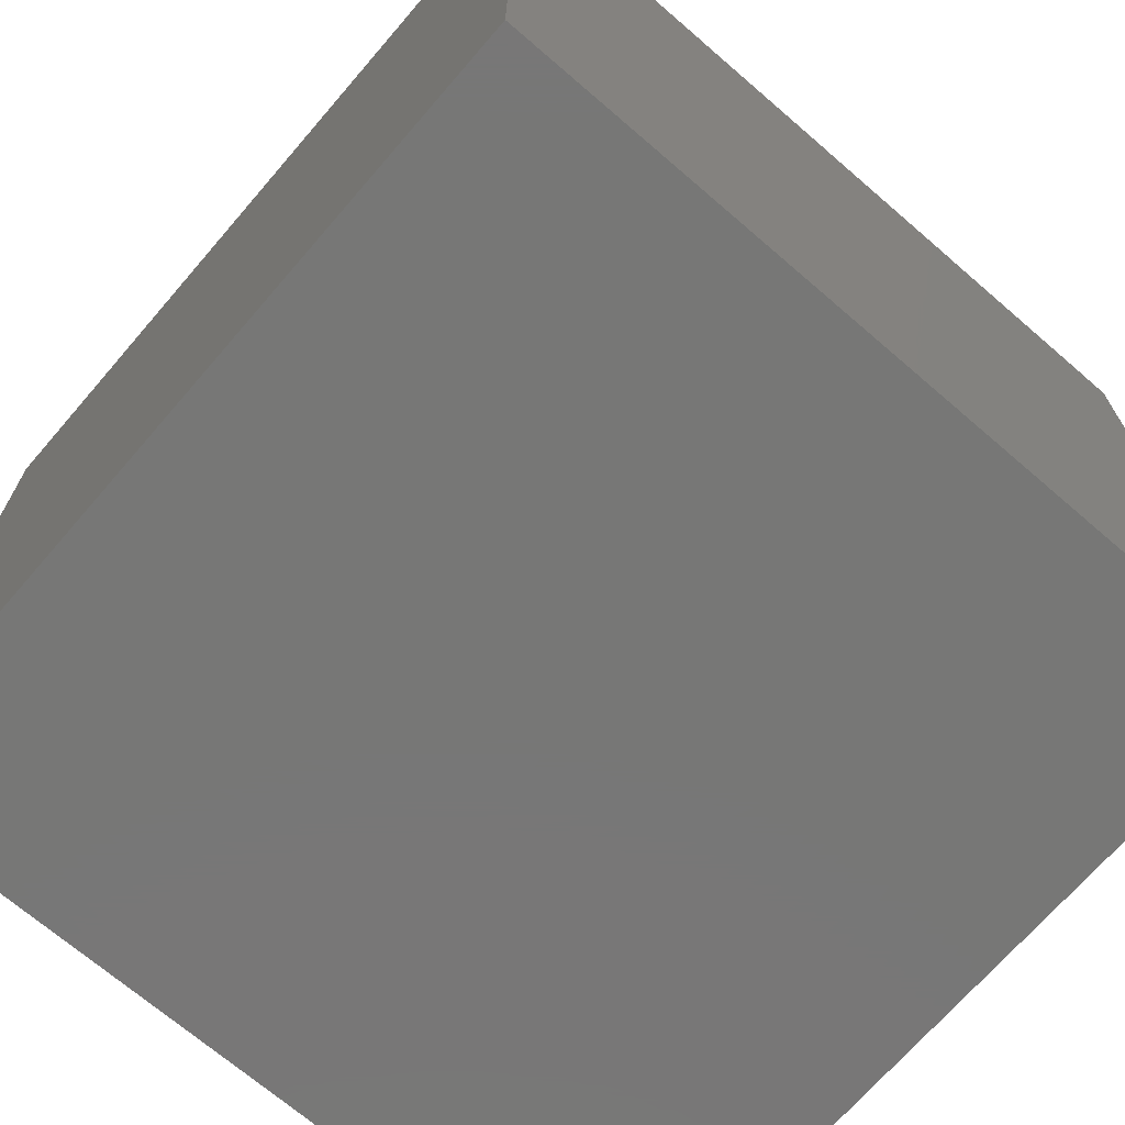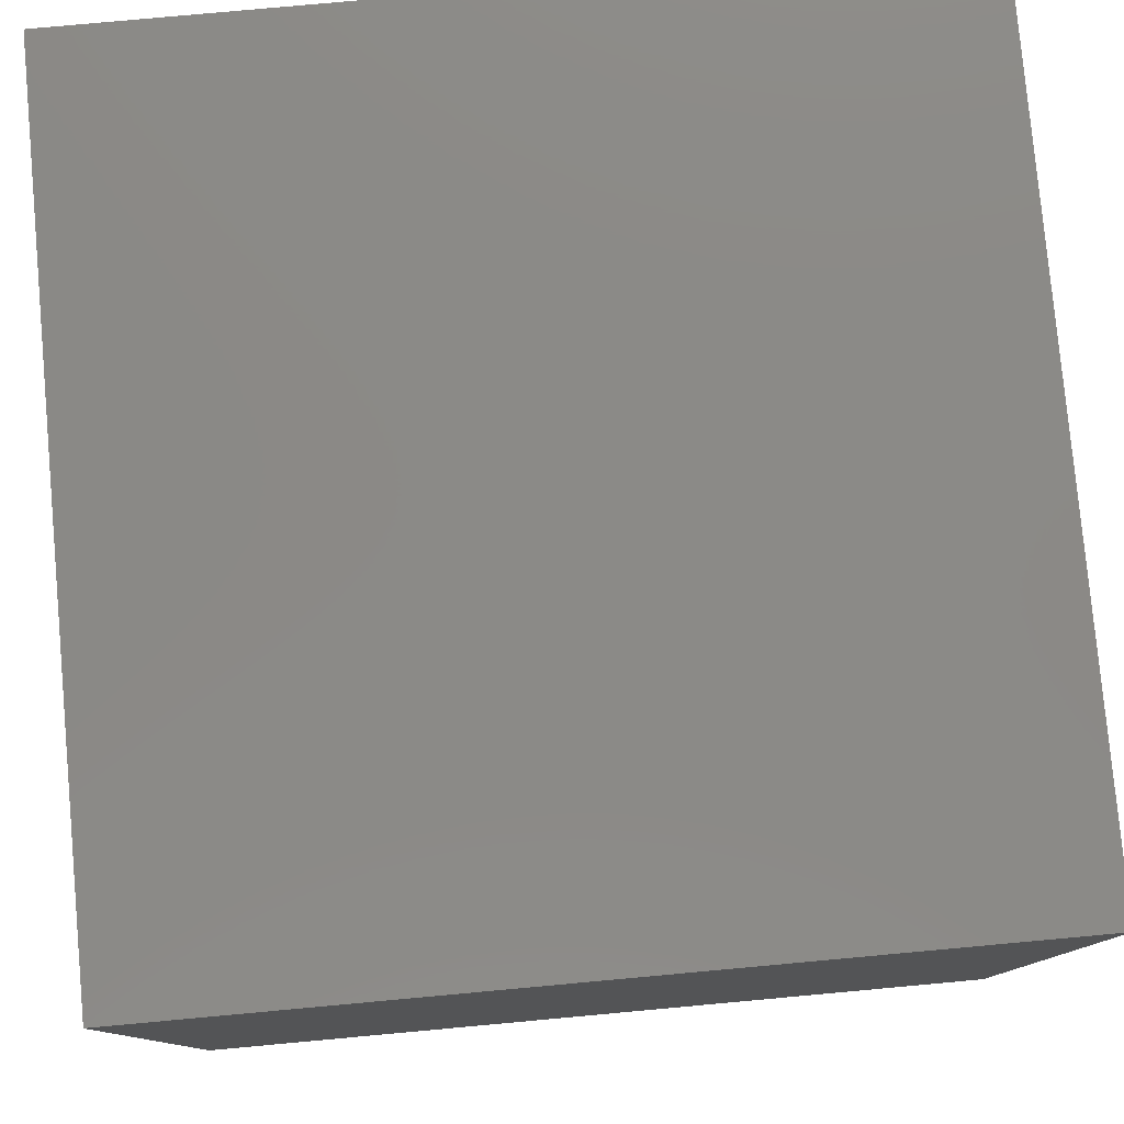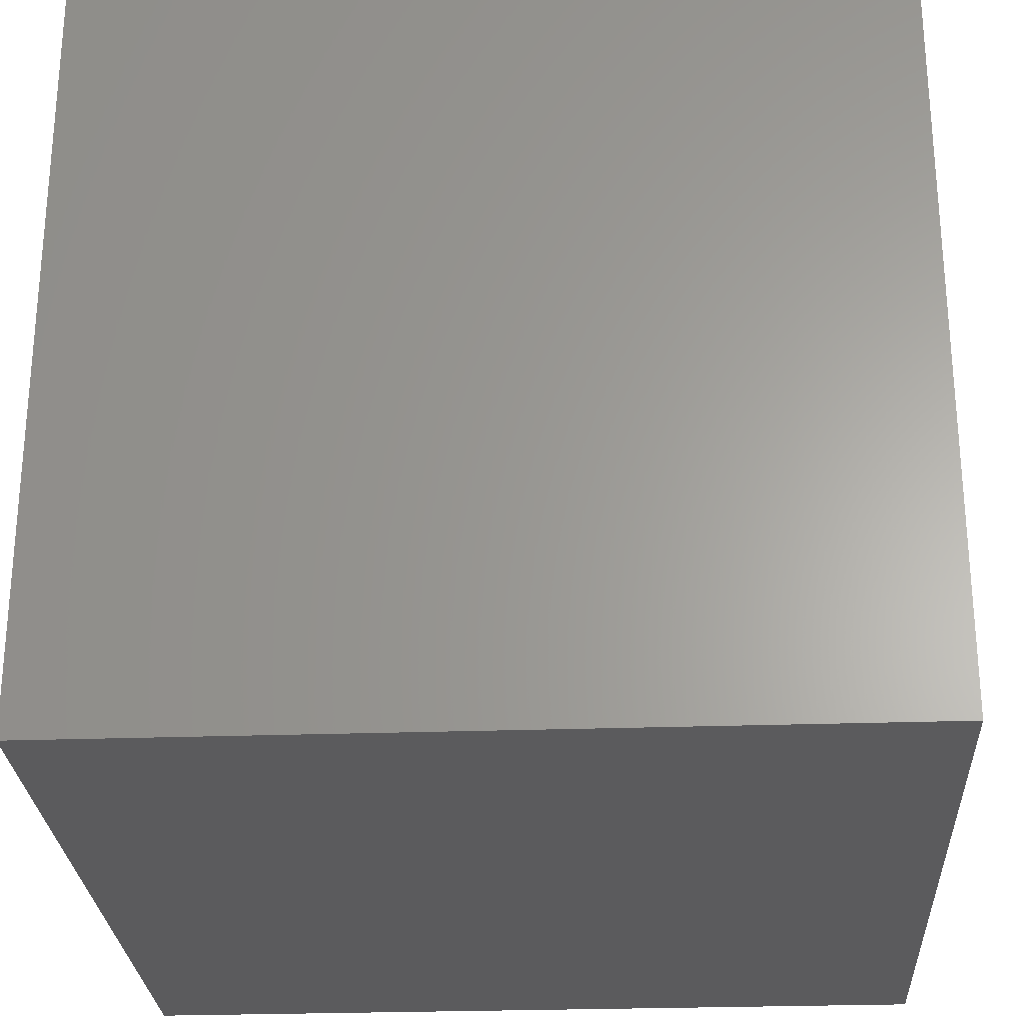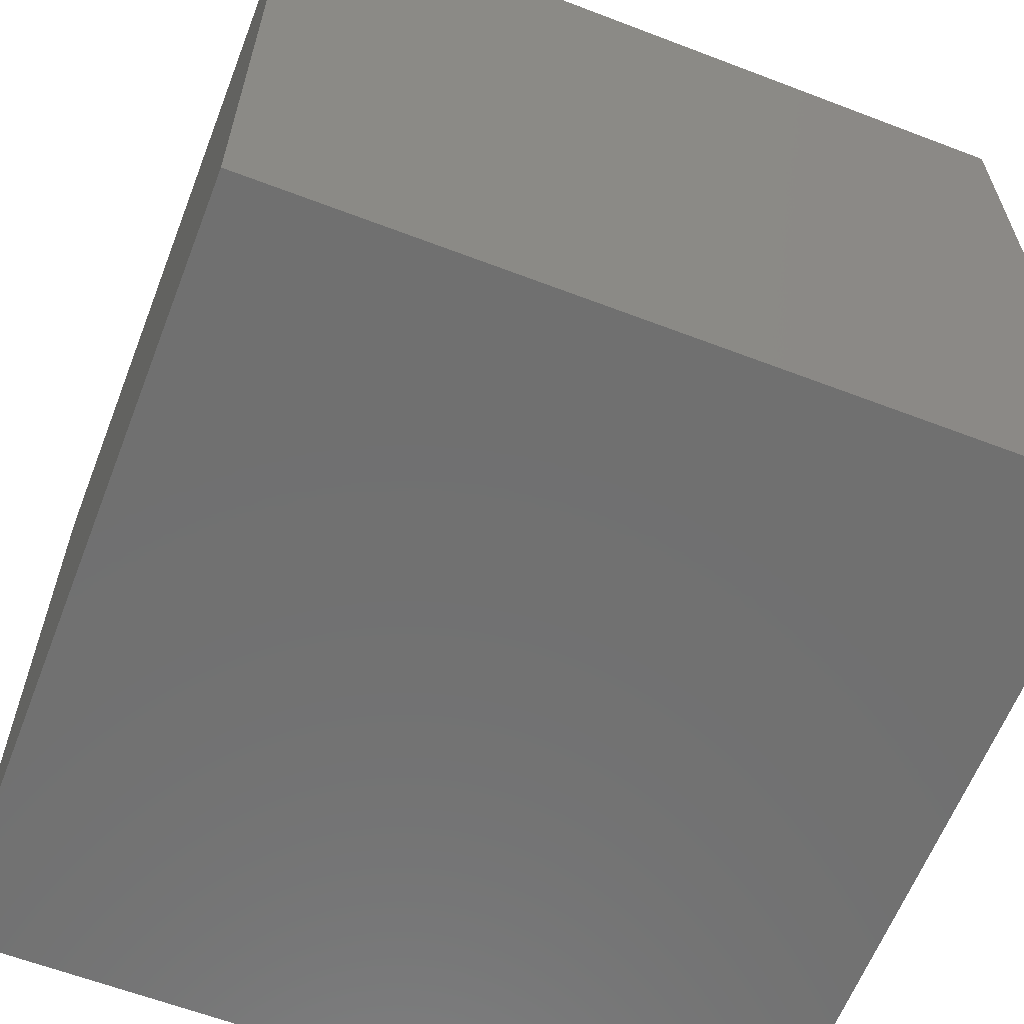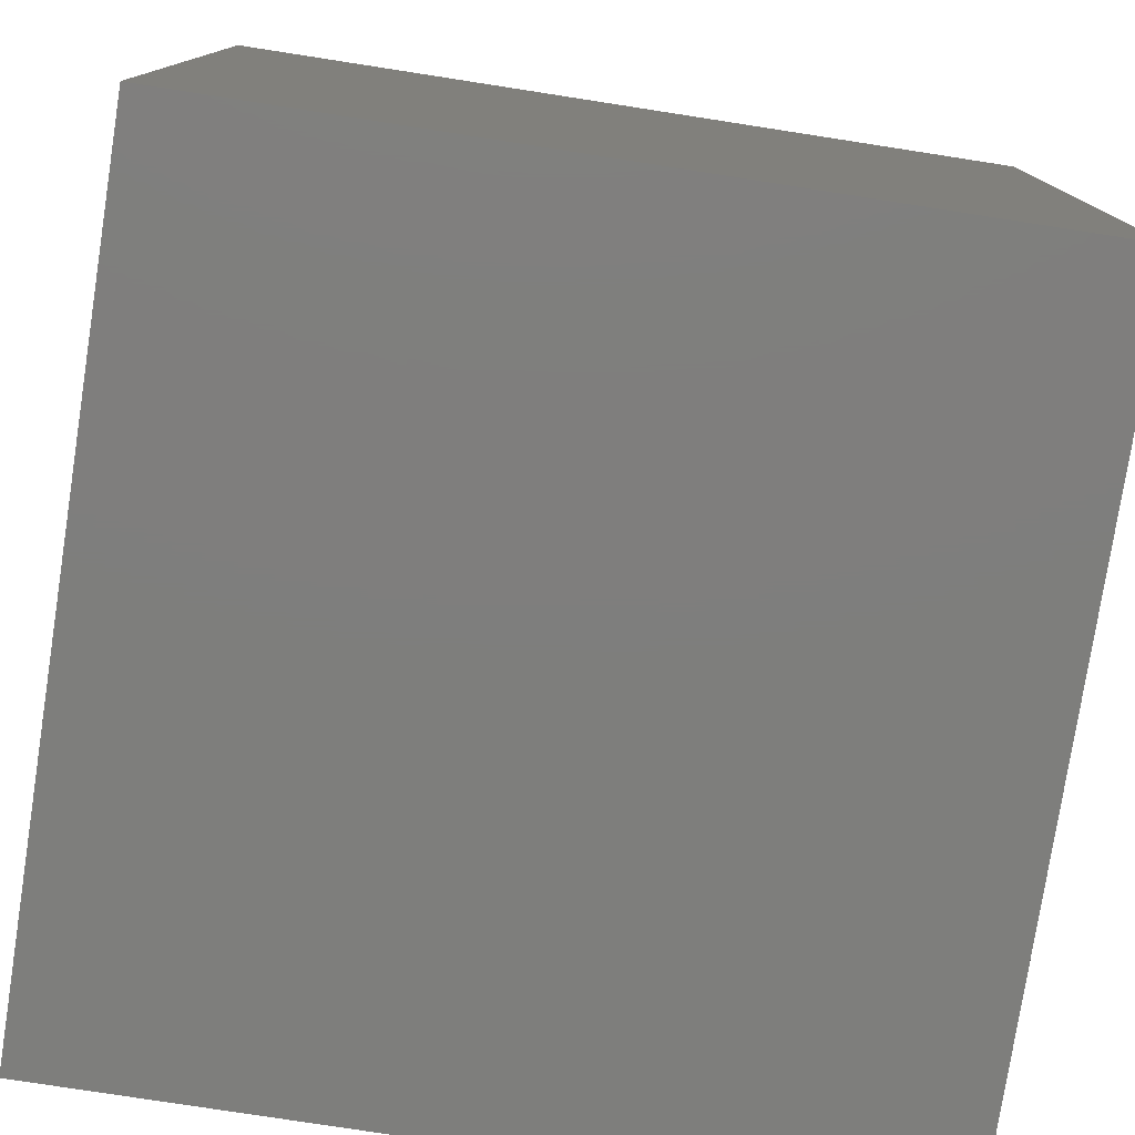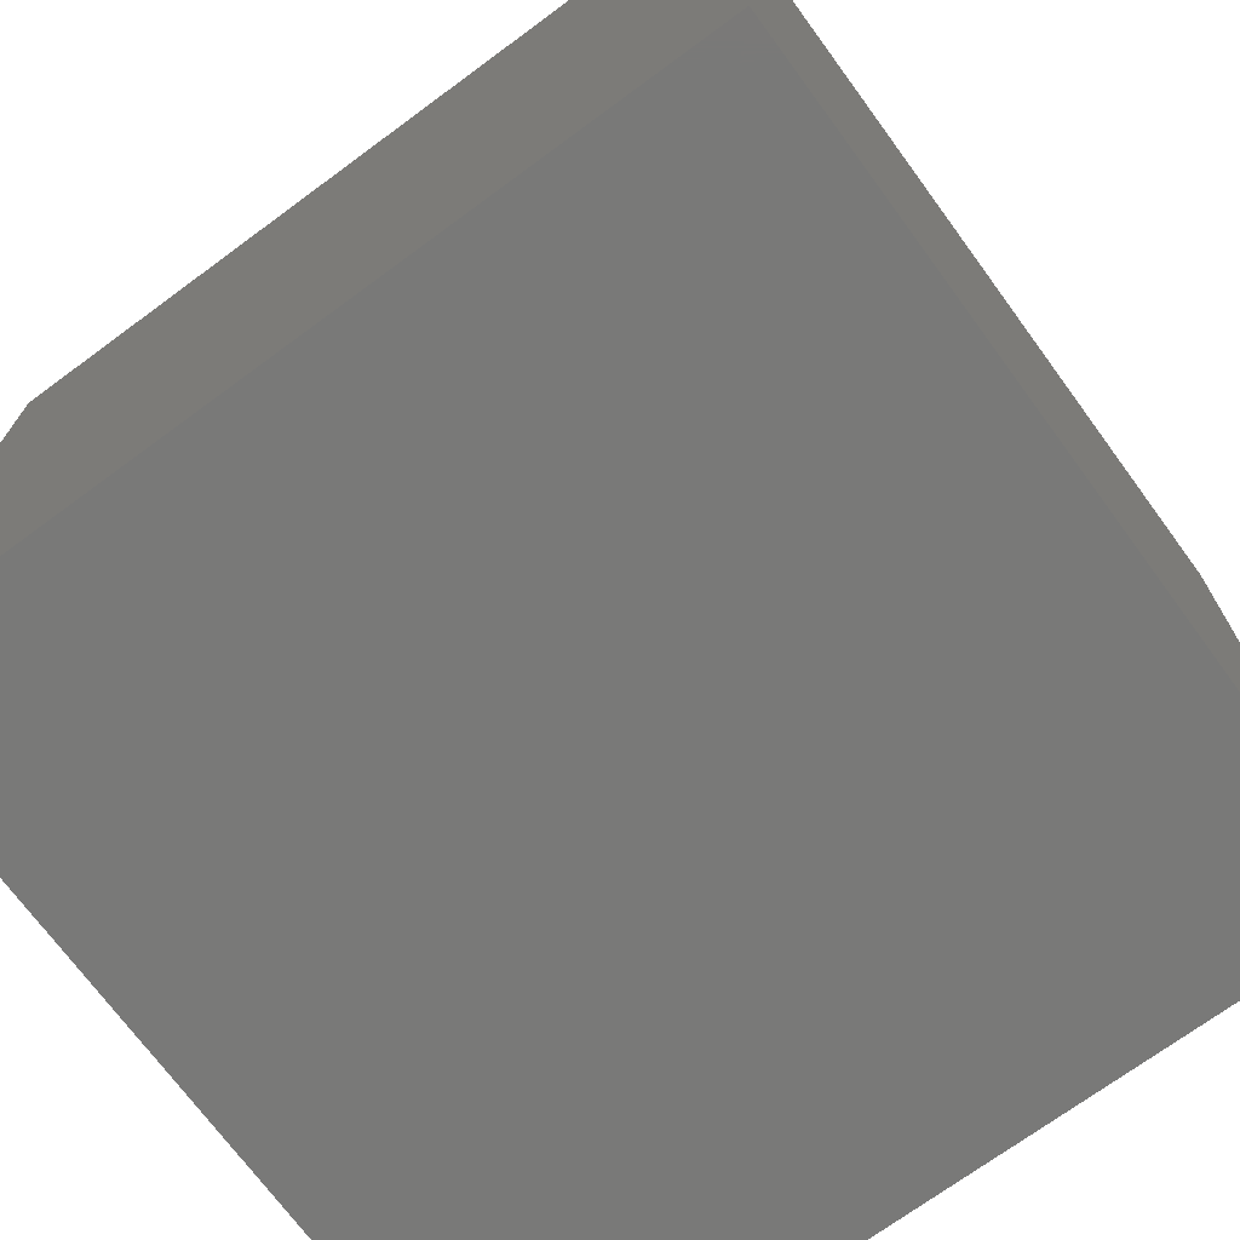
<metadata>
{"format":"stl","ext":"stl","renderer":"f3d","projection":"perspective","resolution":1024,"background":"white","views":[{"elev":-69.9,"azim":139.2,"up":"+Y"},{"elev":79.3,"azim":-5.2,"up":"+Y"},{"elev":-26.8,"azim":-176.9,"up":"+Z"},{"elev":-62.1,"azim":-111.2,"up":"+Y"},{"elev":-78.0,"azim":-98.8,"up":"+Z"},{"elev":-71.9,"azim":36.3,"up":"+Z"}]}
</metadata>
<code>
# stl→obj: 86 verts, 168 faces
v -518.6 -83.57 145.7
v -518.6 -116.3 145.7
v -518.6 -104.4 124.9
v -518.6 -83.57 113
v -518.6 -133.6 129.1
v -518.6 -100.2 95.72
v -518.6 -133.6 95.72
v -518.6 -50.83 145.7
v -518.6 -62.74 166.6
v -518.6 -62.74 124.9
v -518.6 -33.57 162.4
v -518.6 -33.57 129.1
v -518.6 -104.4 166.6
v -518.6 -83.57 178.5
v -518.6 -133.6 162.4
v -518.6 -100.2 195.7
v -518.6 -133.6 195.7
v -518.6 -66.9 195.7
v -518.6 -33.57 195.7
v -518.6 -66.9 95.72
v -518.6 -33.57 95.72
v -618.6 -83.57 145.7
v -618.6 -62.74 166.6
v -618.6 -50.83 145.7
v -618.6 -33.57 162.4
v -618.6 -83.57 178.5
v -618.6 -66.9 195.7
v -618.6 -33.57 195.7
v -618.6 -116.3 145.7
v -618.6 -104.4 166.6
v -618.6 -104.4 124.9
v -618.6 -133.6 162.4
v -618.6 -133.6 129.1
v -618.6 -62.74 124.9
v -618.6 -33.57 129.1
v -618.6 -83.57 113
v -618.6 -66.9 95.72
v -618.6 -33.57 95.72
v -618.6 -100.2 195.7
v -618.6 -133.6 195.7
v -618.6 -100.2 95.72
v -618.6 -133.6 95.72
v -568.6 -33.57 176.9
v -568.6 -33.57 145.7
v -547.8 -33.57 166.6
v -552 -33.57 195.7
v -535.9 -33.57 145.7
v -547.8 -33.57 124.9
v -568.6 -33.57 113
v -552 -33.57 95.72
v -593.5 -33.57 120.8
v -585.3 -33.57 95.72
v -601.4 -33.57 145.7
v -589.5 -33.57 166.6
v -585.3 -33.57 195.7
v -589.5 -133.6 166.6
v -585.3 -133.6 195.7
v -568.6 -133.6 176.9
v -568.6 -133.6 145.7
v -601.4 -133.6 145.7
v -552 -133.6 195.7
v -547.8 -133.6 166.6
v -535.9 -133.6 145.7
v -568.6 -133.6 113
v -585.3 -133.6 95.72
v -589.5 -133.6 124.9
v -543.7 -133.6 120.8
v -552 -133.6 95.72
v -568.6 -83.57 195.7
v -547.8 -62.74 195.7
v -535.9 -83.57 195.7
v -568.6 -53.08 195.7
v -543.7 -108.5 195.7
v -568.6 -116.3 195.7
v -589.5 -62.74 195.7
v -601.4 -83.57 195.7
v -589.5 -104.4 195.7
v -568.6 -114.7 95.72
v -589.5 -104.4 95.72
v -601.4 -83.57 95.72
v -568.6 -50.83 95.72
v -543.7 -58.67 95.72
v -589.5 -62.74 95.72
v -547.8 -104.4 95.72
v -535.9 -83.57 95.72
v -568.6 -83.57 95.72
f 1 2 3
f 1 3 4
f 5 3 2
f 6 4 3
f 7 3 5
f 7 6 3
f 1 8 9
f 1 10 8
f 11 9 8
f 12 8 10
f 12 11 8
f 1 13 2
f 1 14 13
f 15 2 13
f 16 13 14
f 17 13 16
f 17 15 13
f 1 9 14
f 1 4 10
f 18 14 9
f 19 9 11
f 19 18 9
f 15 5 2
f 20 10 4
f 6 20 4
f 21 10 20
f 21 12 10
f 18 16 14
f 22 23 24
f 25 24 23
f 22 26 23
f 27 23 26
f 28 23 27
f 28 25 23
f 22 29 30
f 22 31 29
f 32 30 29
f 33 29 31
f 33 32 29
f 22 24 34
f 35 34 24
f 22 34 36
f 37 36 34
f 38 34 35
f 38 37 34
f 25 35 24
f 22 30 26
f 39 26 30
f 39 27 26
f 22 36 31
f 40 39 30
f 40 30 32
f 41 31 36
f 42 33 31
f 42 31 41
f 37 41 36
f 43 44 45
f 45 46 43
f 45 44 47
f 47 11 45
f 45 19 46
f 11 19 45
f 48 44 49
f 49 50 48
f 47 44 48
f 48 12 47
f 50 21 48
f 48 21 12
f 49 44 51
f 51 52 49
f 51 44 53
f 53 35 51
f 35 38 51
f 51 38 52
f 52 50 49
f 54 44 43
f 43 55 54
f 46 55 43
f 53 44 54
f 54 25 53
f 53 25 35
f 47 12 11
f 55 28 54
f 54 28 25
f 56 57 58
f 58 59 56
f 60 32 56
f 56 59 60
f 32 40 56
f 56 40 57
f 58 61 62
f 62 59 58
f 63 59 62
f 62 15 63
f 61 17 62
f 62 17 15
f 64 65 66
f 66 59 64
f 67 68 64
f 64 59 67
f 68 65 64
f 57 61 58
f 66 33 60
f 60 59 66
f 65 42 66
f 66 42 33
f 67 59 63
f 63 5 67
f 67 7 68
f 5 7 67
f 63 15 5
f 60 33 32
f 69 70 71
f 69 72 70
f 19 70 46
f 46 70 72
f 19 18 70
f 18 71 70
f 69 71 73
f 69 73 74
f 17 61 73
f 61 74 73
f 17 73 16
f 16 73 71
f 69 75 72
f 69 76 75
f 69 74 77
f 69 77 76
f 28 55 75
f 55 72 75
f 28 75 27
f 27 75 76
f 55 46 72
f 39 27 76
f 40 39 77
f 39 76 77
f 61 57 74
f 40 77 57
f 57 77 74
f 18 16 71
f 65 68 78
f 42 65 79
f 65 78 79
f 37 41 80
f 42 79 41
f 41 79 80
f 50 52 81
f 21 50 82
f 50 81 82
f 38 83 52
f 52 83 81
f 7 84 68
f 68 84 78
f 6 20 85
f 7 6 84
f 6 85 84
f 21 82 20
f 20 82 85
f 38 37 83
f 37 80 83
f 86 83 80
f 86 80 79
f 86 84 85
f 86 78 84
f 86 85 82
f 86 81 83
f 86 82 81
f 86 79 78

</code>
